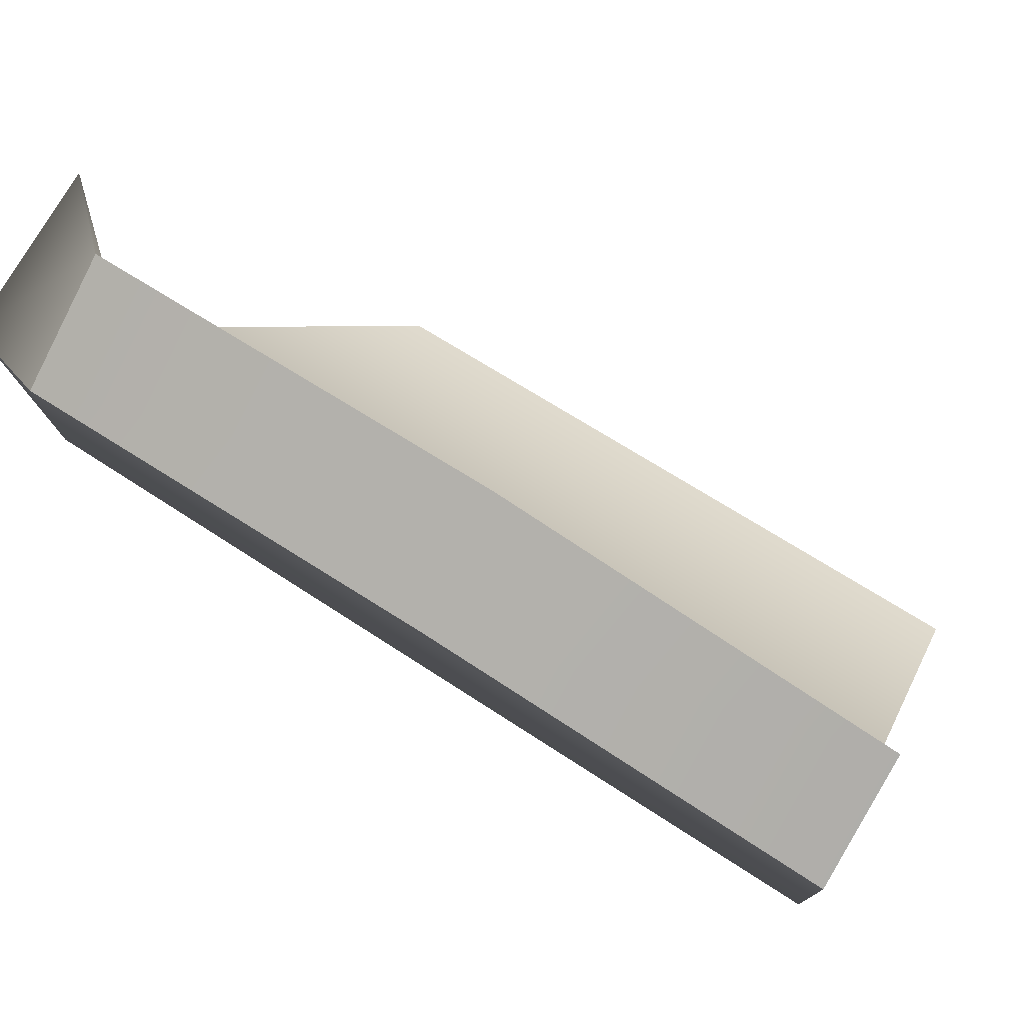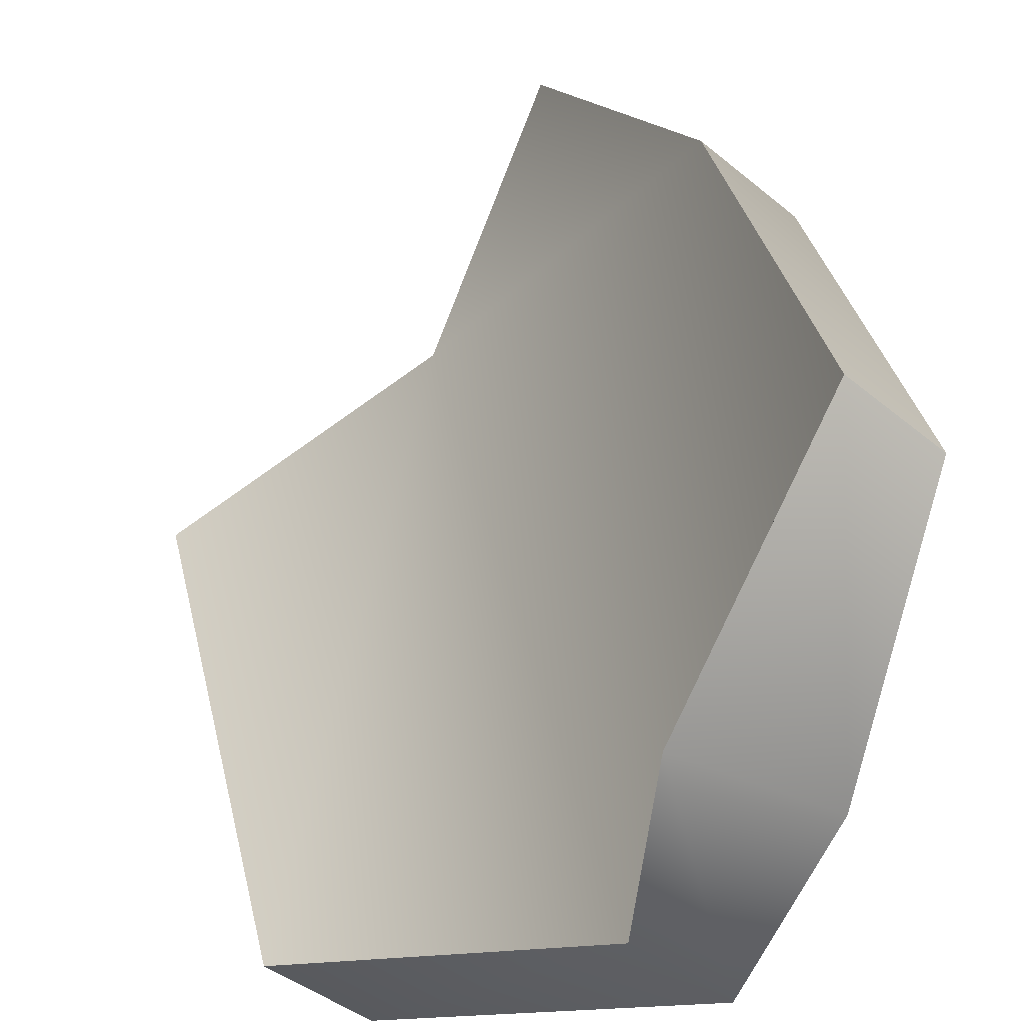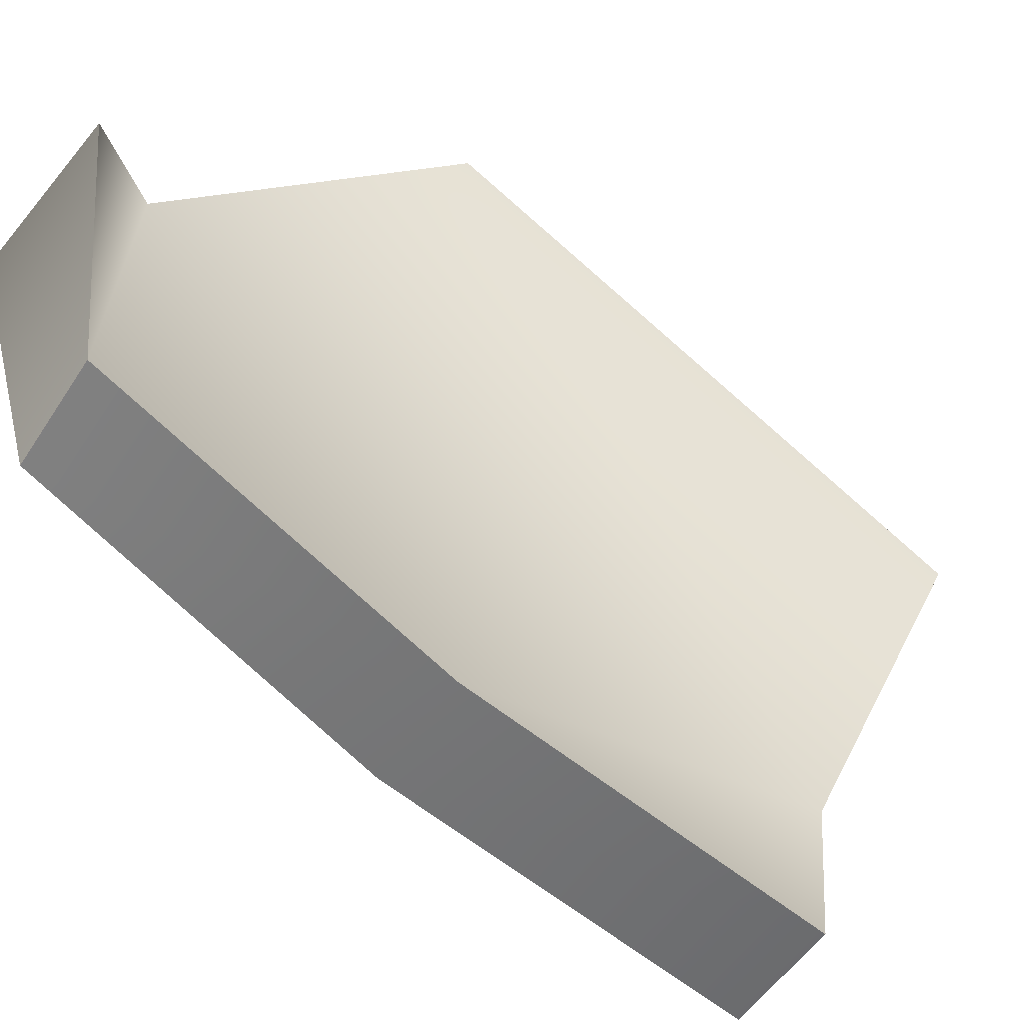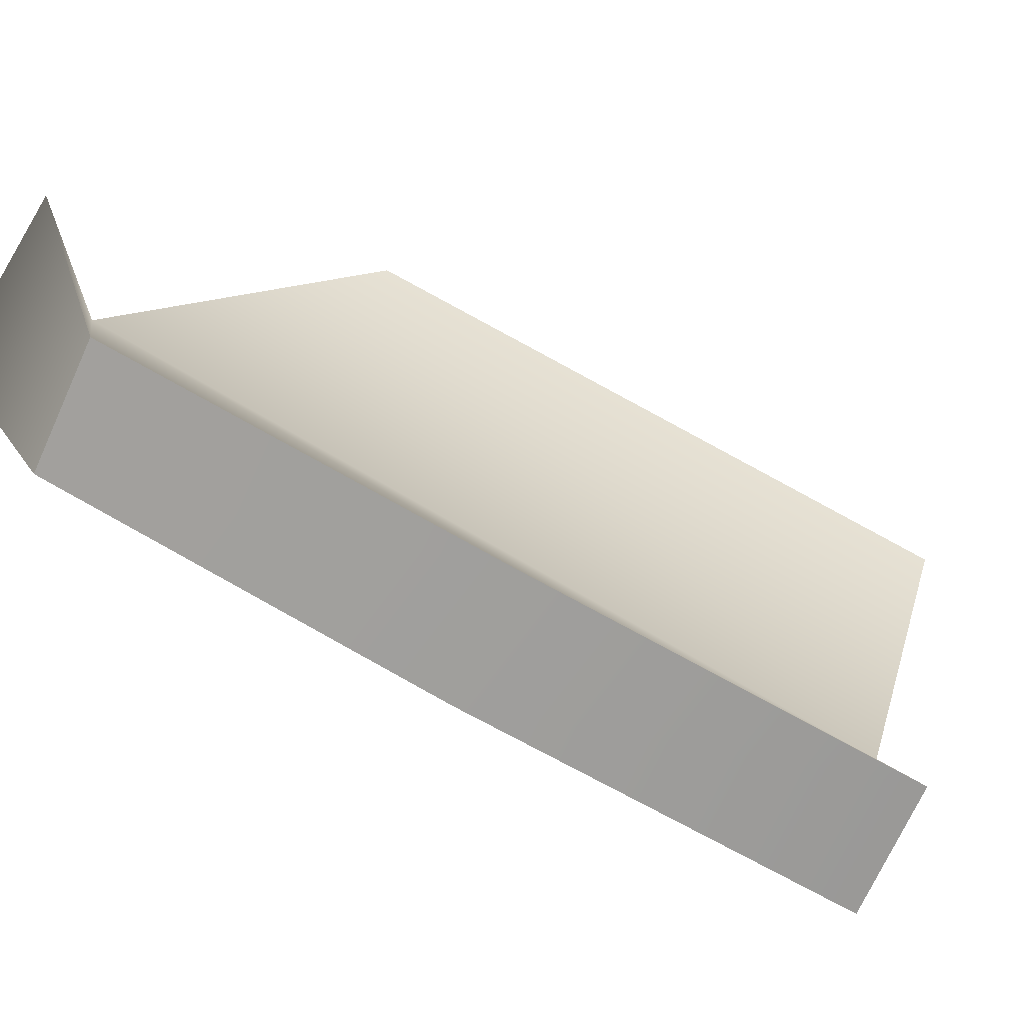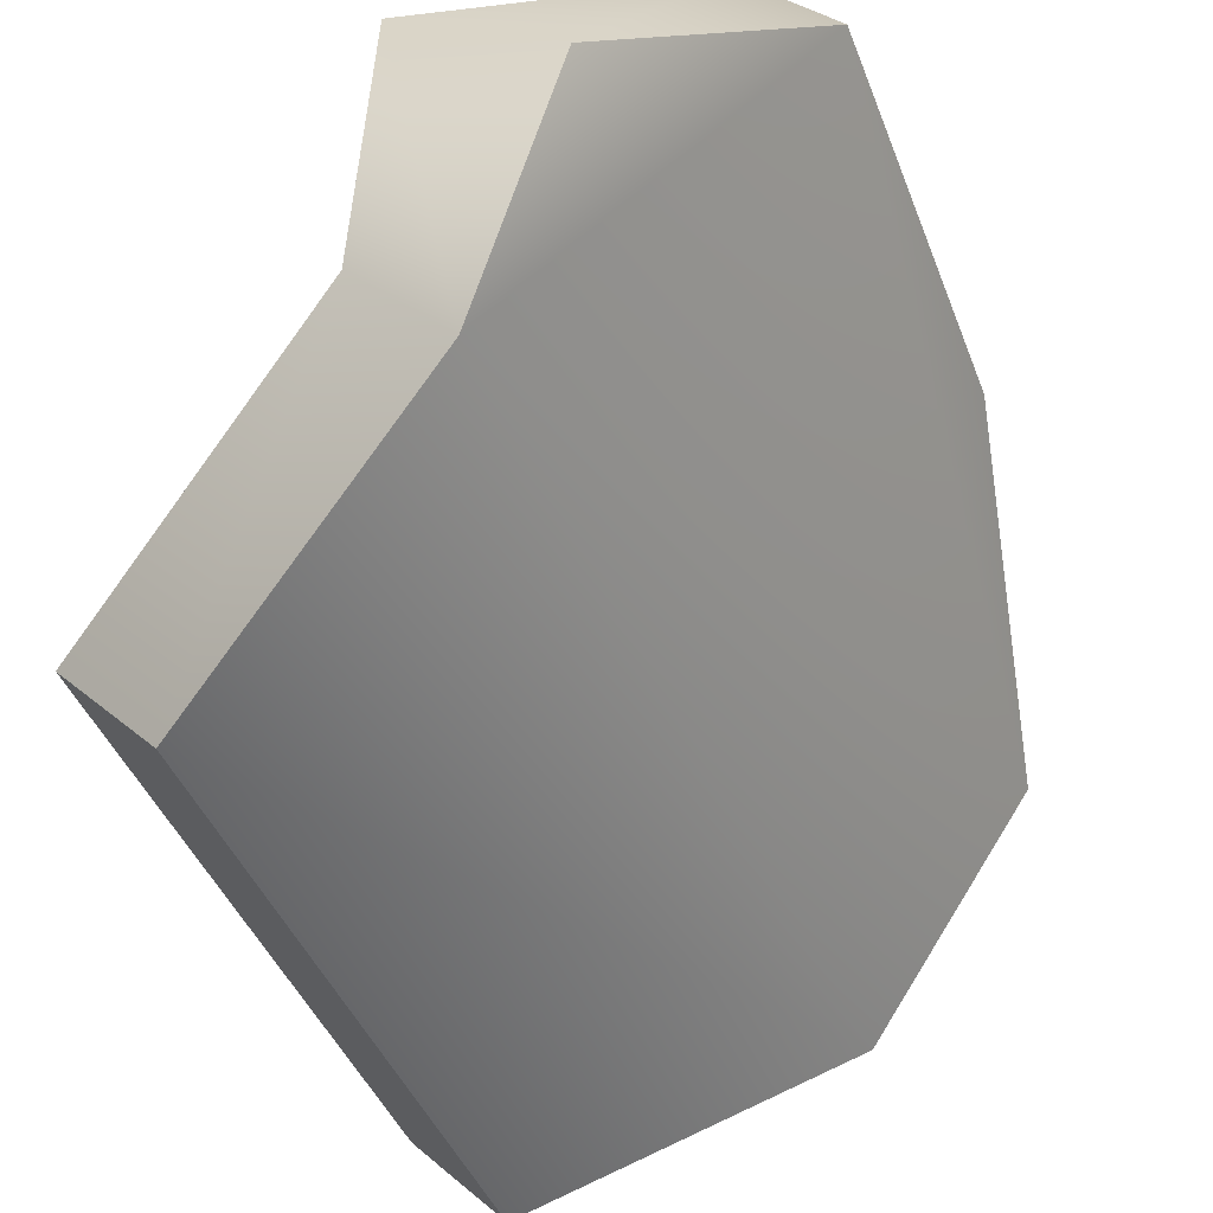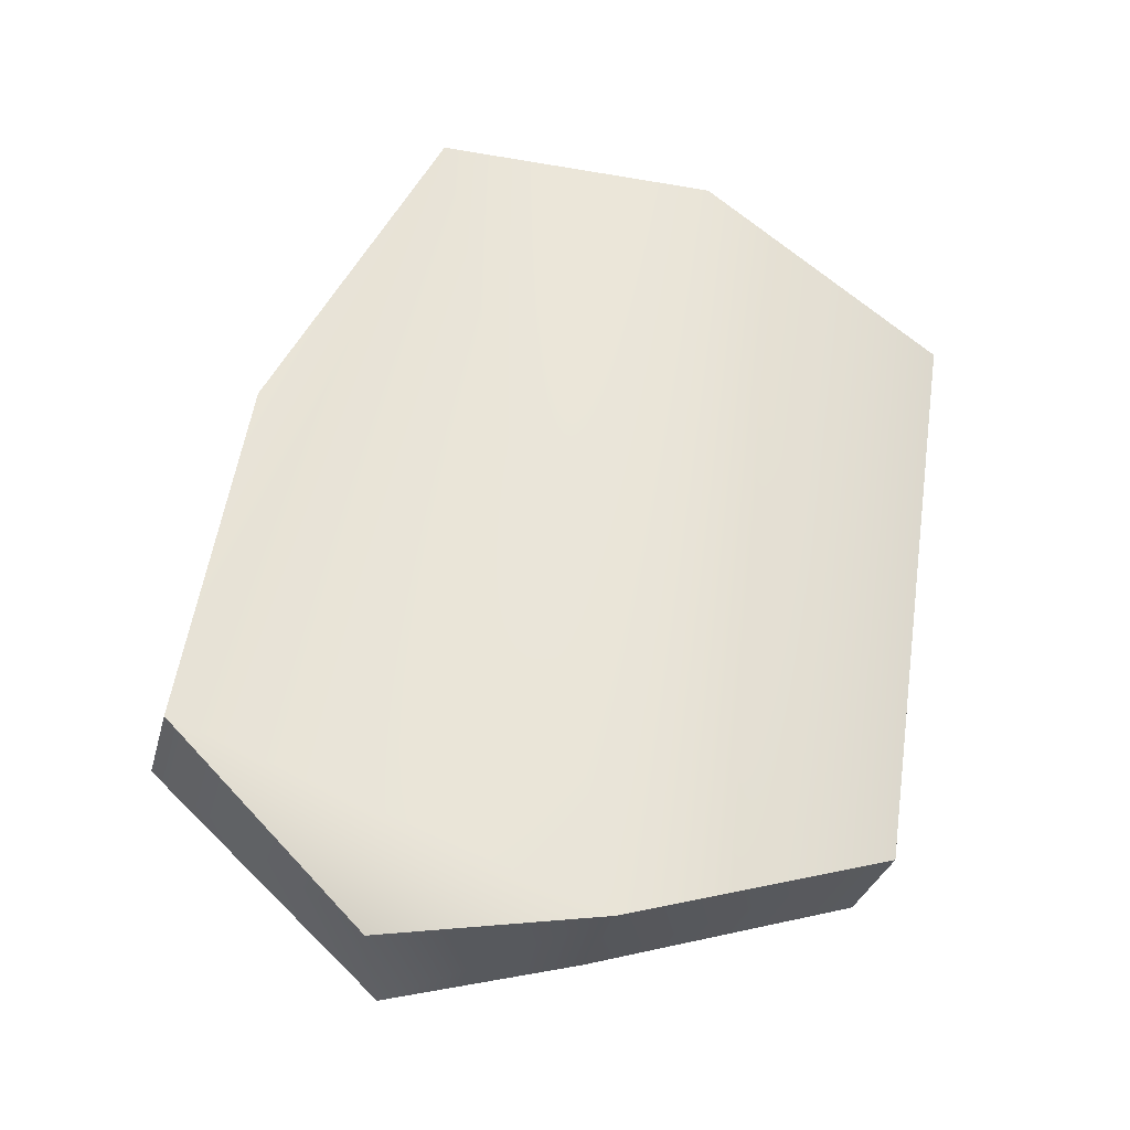
<metadata>
{"format":"obj","ext":"obj","renderer":"f3d","projection":"perspective","resolution":1024,"background":"white","views":[{"elev":50.5,"azim":130.2,"up":"+Z"},{"elev":42.5,"azim":-6.4,"up":"+Z"},{"elev":74.3,"azim":137.4,"up":"+Z"},{"elev":59.7,"azim":125.6,"up":"+Z"},{"elev":-35.7,"azim":26.5,"up":"+Z"},{"elev":-30.1,"azim":121.2,"up":"+Y"}]}
</metadata>
<code>
g crash_box2
v -0.1029 -0.13 -0.1029
v -0.1371 -0.1301 -0.06872
v -0.02512 -0.179 -0.0119
v 0.009057 -0.1789 -0.04607
v -0.01754 -0.1789 0.0729
v 0.03872 -0.1789 0.03872
v 0.04664 -0.09487 0.1371
v 0.08078 -0.09474 0.1029
v -0.1279 0.1076 -0.1272
v -0.1621 0.1075 -0.09306
v -0.1371 -0.1301 -0.06872
v -0.1029 -0.13 -0.1029
v -0.02153 0.1452 -0.07596
v 0.02462 0.1789 0.02533
v -0.009555 0.1789 0.0595
v -0.05571 0.1452 -0.04178
v -0.1279 0.1076 -0.1272
v -0.1621 0.1075 -0.09306
v 0.06297 0.05164 0.08507
v -0.009555 0.1789 0.0595
v 0.02462 0.1789 0.02533
v 0.0288 0.05156 0.1193
v 0.08078 -0.09474 0.1029
v 0.04664 -0.09487 0.1371
v -0.1029 -0.13 -0.1029
v -0.02153 0.1452 -0.07596
v -0.1279 0.1076 -0.1272
v 0.009057 -0.1789 -0.04607
v 0.02462 0.1789 0.02533
v 0.08078 -0.09474 0.1029
v 0.06297 0.05164 0.08507
v 0.03872 -0.1789 0.03872
v -0.05571 0.1452 -0.04178
v -0.1371 -0.1301 -0.06872
v -0.1621 0.1075 -0.09306
v -0.02512 -0.179 -0.0119
v 0.0288 0.05156 0.1193
v -0.009555 0.1789 0.0595
v 0.04664 -0.09487 0.1371
v -0.01754 -0.1789 0.0729
g crash_box2_0
f 3 2 1
f 4 3 1
f 5 3 4
f 6 5 4
f 7 5 6
f 8 7 6
f 11 10 9
f 12 11 9
f 15 14 13
f 16 15 13
f 16 13 17
f 18 16 17
f 21 20 19
f 20 22 19
f 19 22 23
f 22 24 23
f 27 26 25
f 26 28 25
f 29 28 26
f 30 28 29
f 31 30 29
f 32 28 30
f 35 34 33
f 34 36 33
f 33 36 37
f 38 33 37
f 36 39 37
f 40 39 36

</code>
